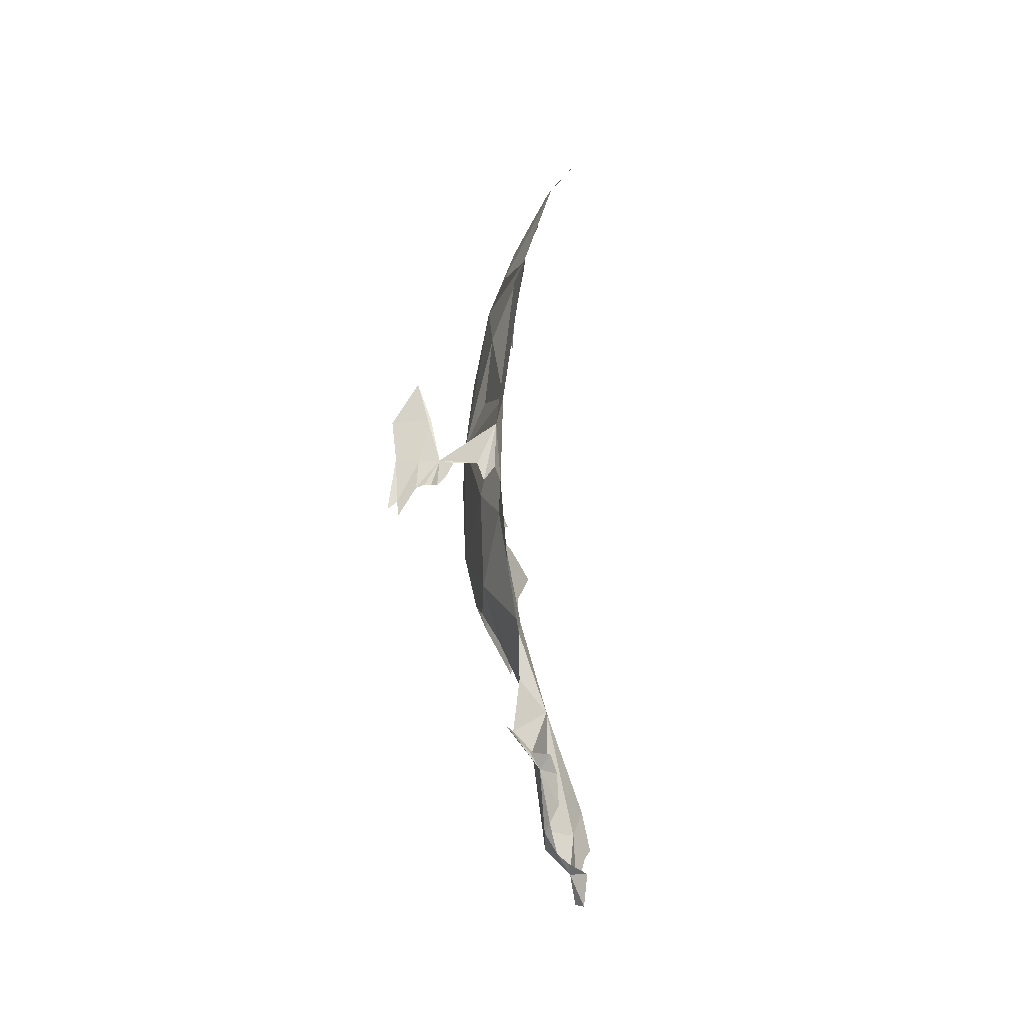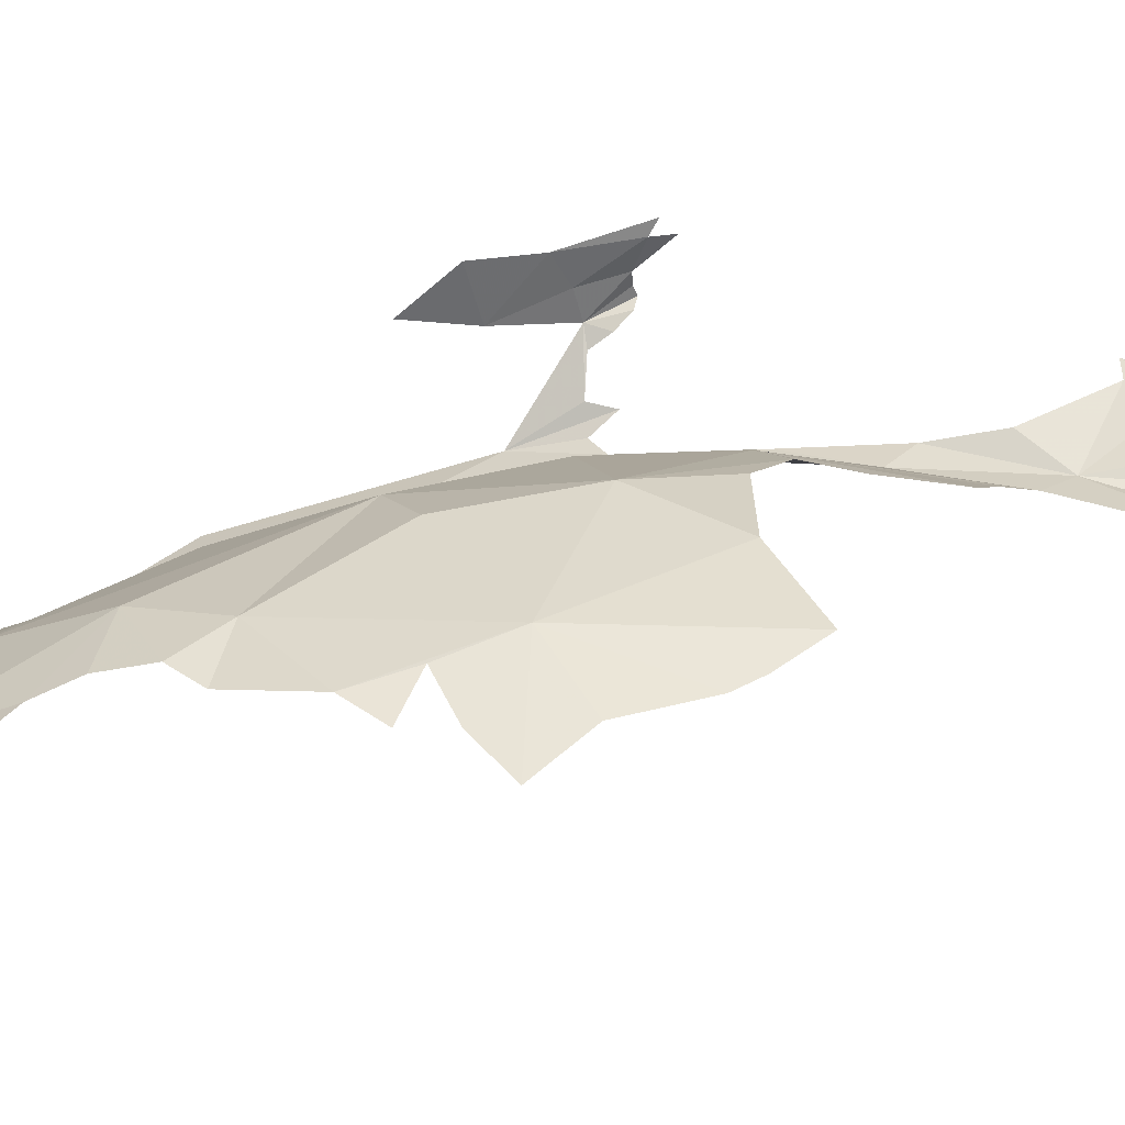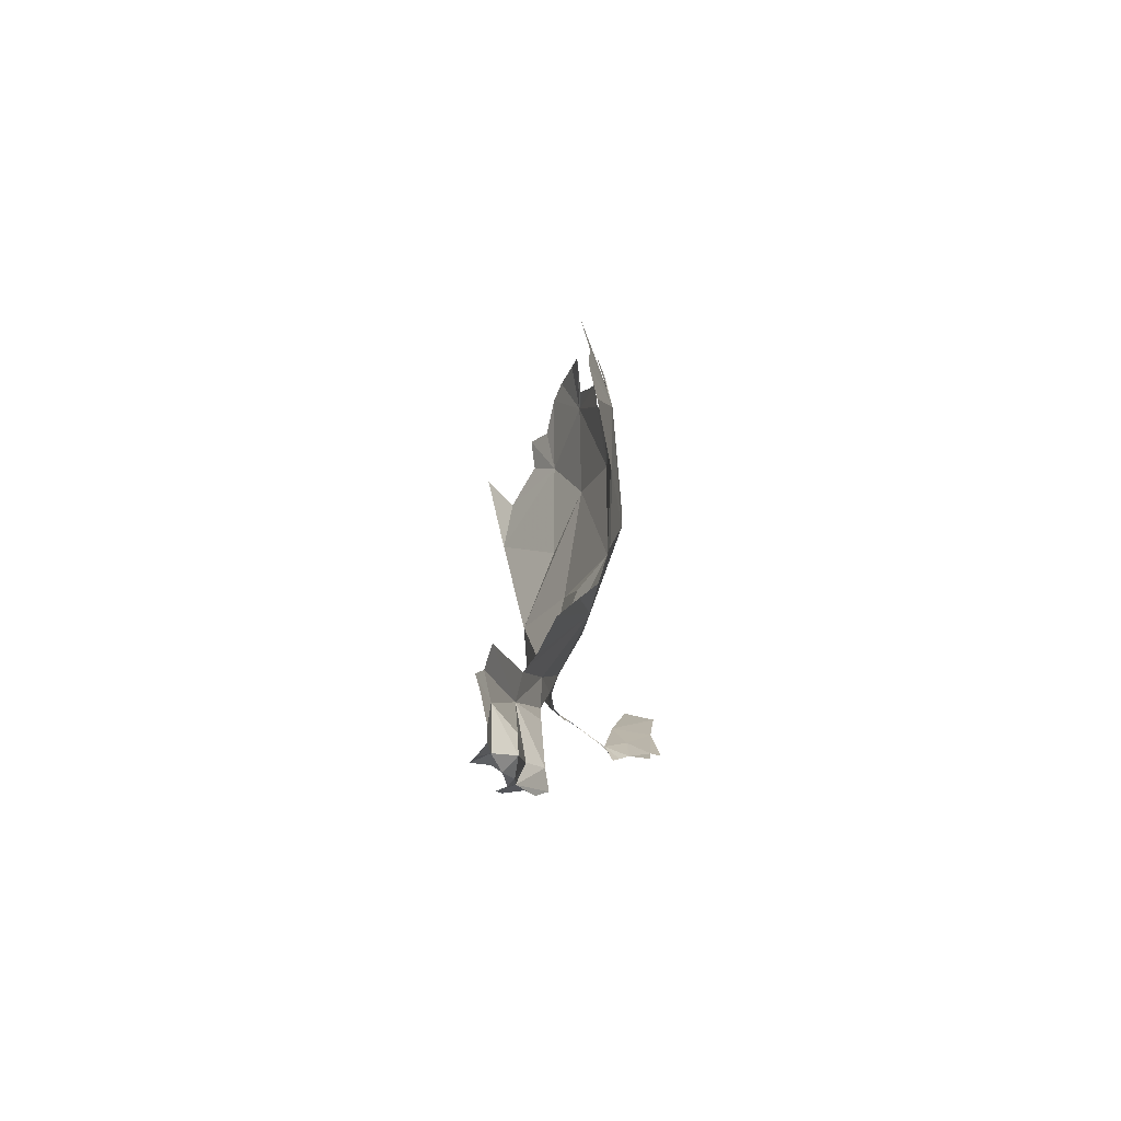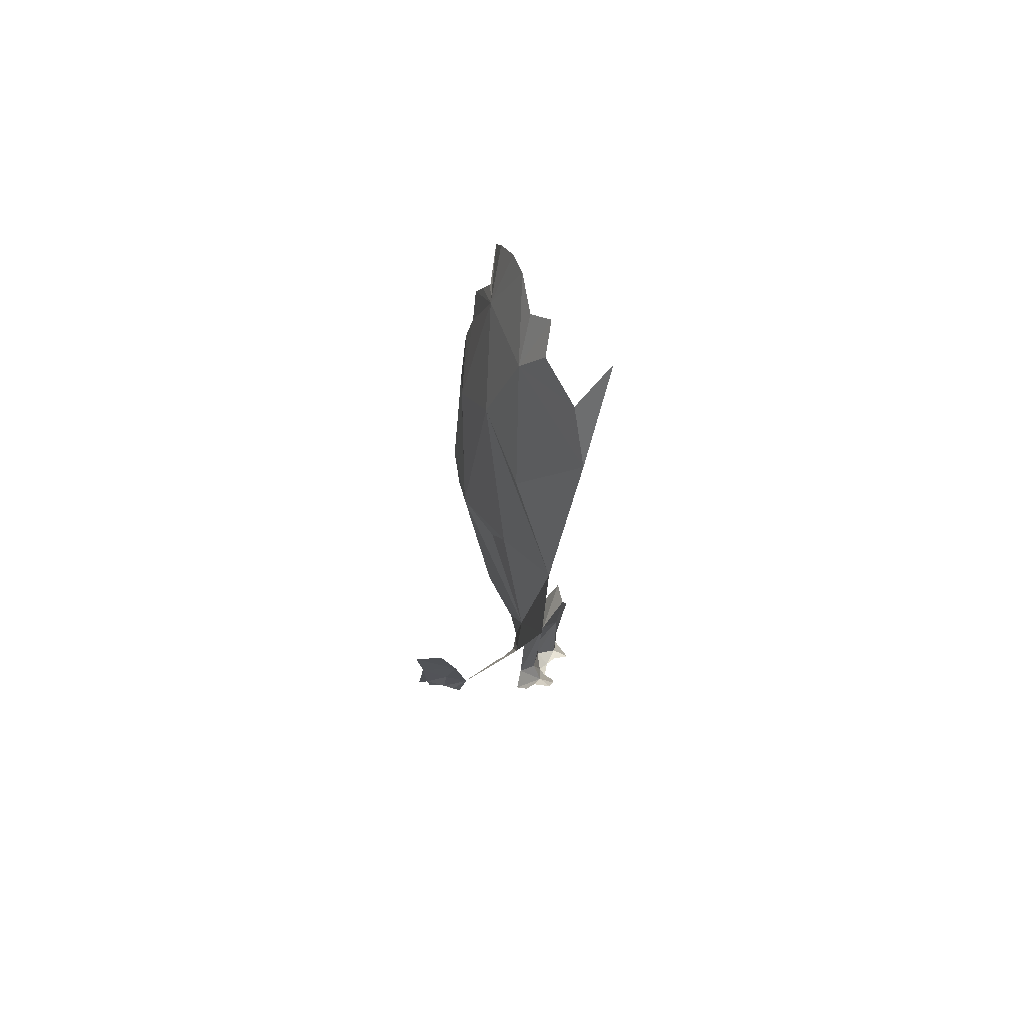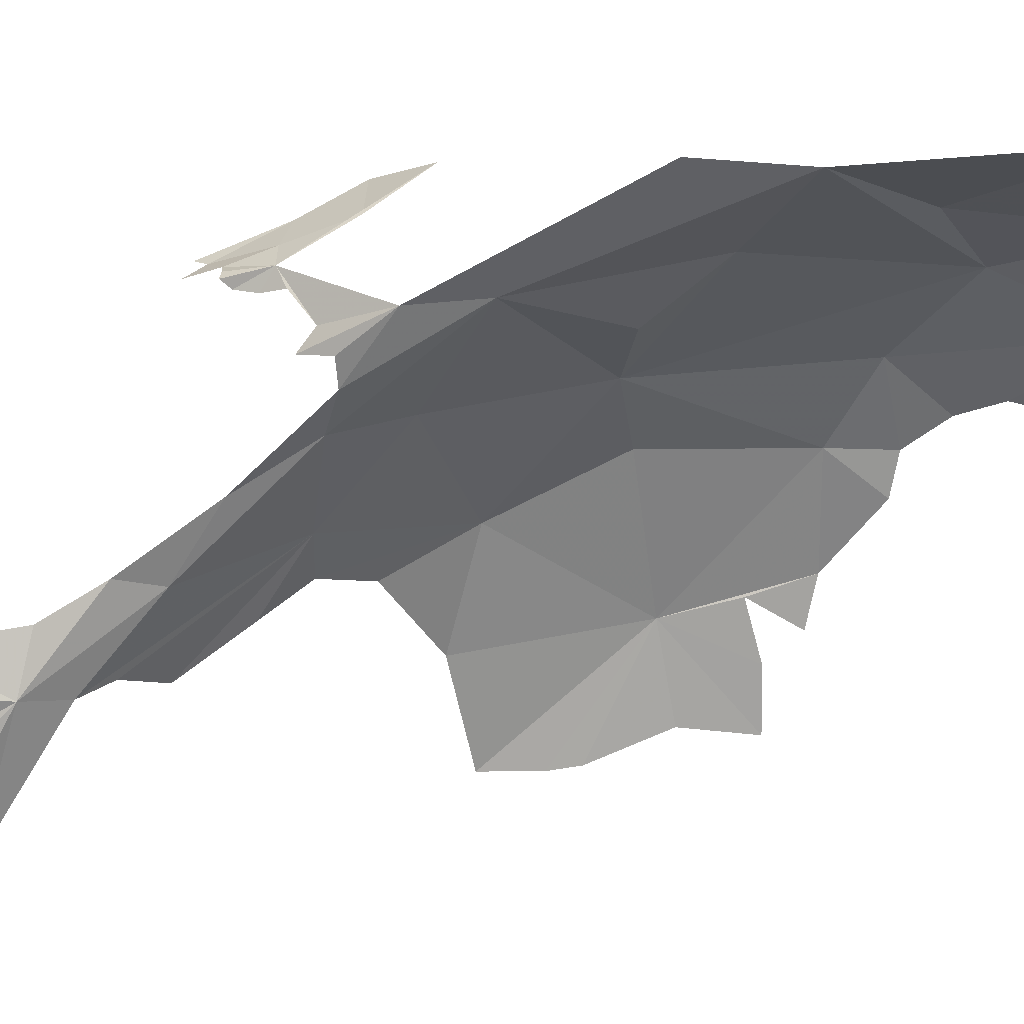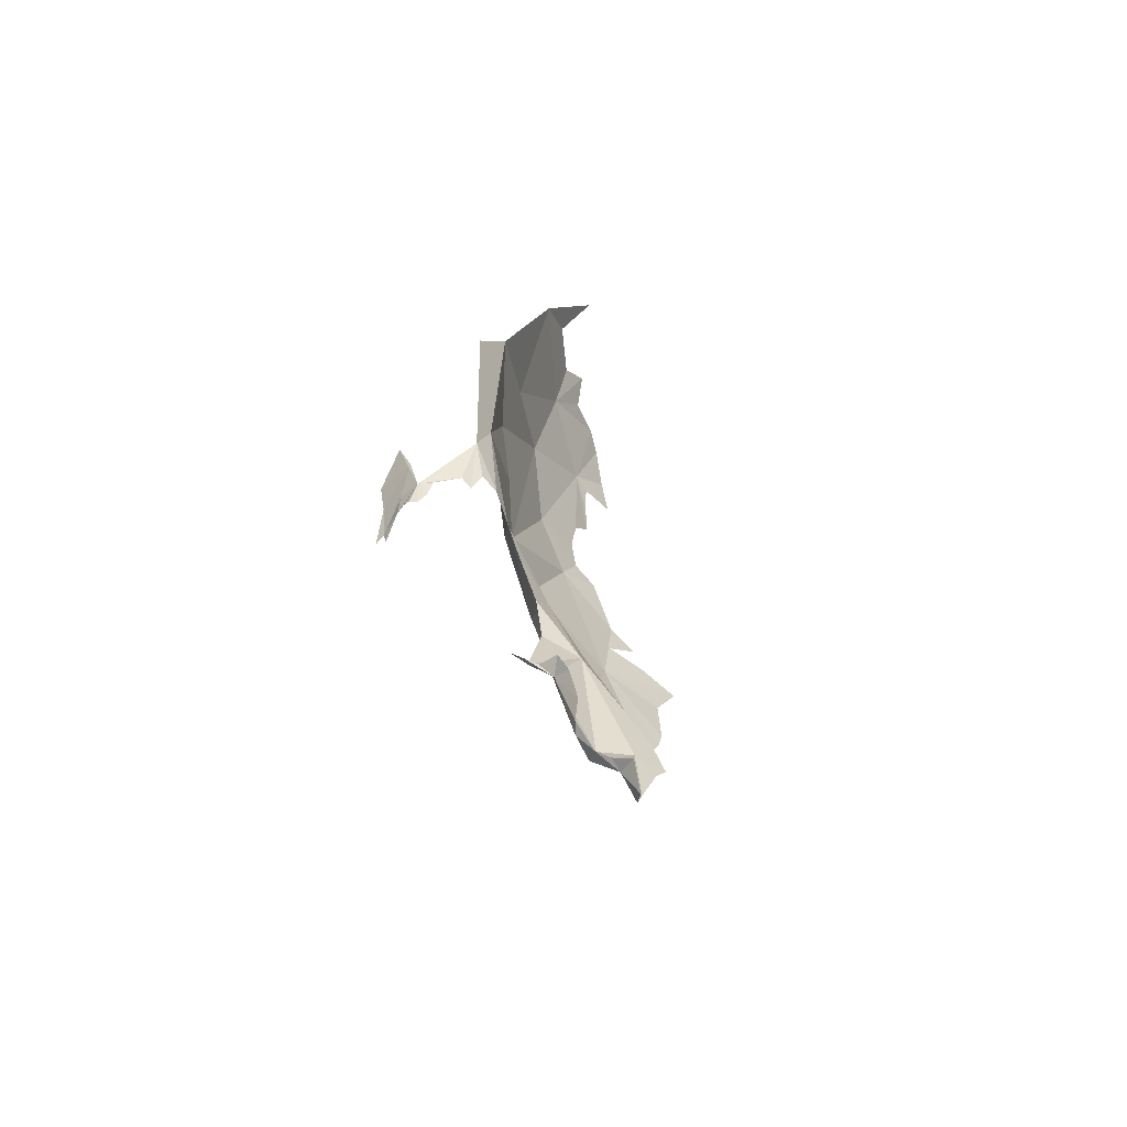
<metadata>
{"format":"obj","ext":"obj","renderer":"f3d","projection":"perspective","resolution":1024,"background":"white","views":[{"elev":-39.0,"azim":126.3,"up":"+Y"},{"elev":53.5,"azim":-107.3,"up":"+Z"},{"elev":-69.8,"azim":-63.5,"up":"+Y"},{"elev":66.1,"azim":118.6,"up":"+Y"},{"elev":-79.8,"azim":111.2,"up":"+Z"},{"elev":-64.2,"azim":152.4,"up":"+Y"}]}
</metadata>
<code>
v 4.093 2.818 -0.408
v 4.145 2.921 -0.3896
v 4.08 2.844 -0.364
v 4.357 3.847 -0.3438
v 4.262 3.5 -0.3851
v 4.417 3.756 -0.3789
v 4.019 3.224 -0.3593
v 3.979 3.286 -0.3124
v 4.218 2.997 -0.3411
v 4.369 3.284 -0.3989
v 4.189 3.084 -0.3313
v 4.077 3.105 -0.3614
v 4.382 3.194 -0.4389
v 4.321 3.072 -0.4712
v 4.362 3.167 -0.4945
v 4.4 3.221 -0.4963
v 4.431 3.238 -0.4338
v 4.472 3.263 -0.42
v 4.504 3.321 -0.389
v 3.973 3.095 -0.3585
v 4.006 3.051 -0.3587
v 4.229 2.958 -0.3978
v 4.286 3.014 -0.3884
v 4.305 3.029 -0.4231
v 4.436 3.342 -0.3685
v 4.058 2.909 -0.3562
v 4.185 2.938 -0.4108
v 4.137 2.905 -0.4539
v 4.384 3.583 -0.3585
v 4.217 3.595 -0.3381
v 4.323 4.119 -0.1483
v 4.486 4.856 -0.2704
v 4.385 4.785 -0.09751
v 4.664 4.636 -0.4904
v 3.615 4.417 0.2002
v 3.632 4.341 0.1989
v 3.855 4.67 0.179
v 4.226 4.08 -0.0701
v 4.197 3.948 -0.1281
v 4.192 4.419 0.04419
v 4.482 4.402 -0.2518
v 4.223 4.755 0.03727
v 4.153 3.755 -0.1883
v 4.216 3.678 -0.2925
v 4.524 4.235 -0.3695
v 4.484 4.019 -0.3797
v 3.949 4.245 0.1206
v 4.162 4.186 0.0076
v 3.833 4.855 0.172
v 3.683 4.838 0.1892
v 3.539 4.784 0.2083
v 4.716 4.465 -0.4981
v 4.797 5.042 -0.6396
v 4.882 4.278 -0.2775
v 4.909 4.316 -0.1941
v 4.883 4.452 -0.3288
v 4.891 4.13 -0.1933
v 3.62 4.625 0.2049
v 4.603 4.298 -0.435
v 4.92 4.617 -0.2917
v 4.855 4.266 -0.3516
v 3.684 4.207 0.194
v 4.693 4.246 -0.4273
v 4.667 4.316 -0.4565
v 4.817 4.219 -0.3523
v 4.84 4.172 -0.3314
v 4.868 4.155 -0.3278
v 4.188 5.991 -0.2563
v 4.302 5.851 -0.2773
v 4.213 6.068 -0.3437
v 4.027 5.747 -0.0206
v 4.008 5.664 0.0201
v 4.091 5.753 -0.05721
v 4.882 4.162 -0.27
v 4.882 4.072 -0.1947
v 4.93 4.477 -0.1854
v 3.825 5.013 0.1695
v 4.05 5.374 0.0666
v 4.224 5.284 -0.009613
v 4.043 5.485 0.0421
v 4.079 6.015 -0.1683
v 4.019 5.986 -0.1033
v 3.951 5.887 -0.0211
v 4.568 5.08 -0.3652
v 3.9 5.782 0.0267
v 4.343 5.519 -0.1759
v 4.809 4.273 -0.3784
v 4.081 5.11 0.07768
v 4.683 5.277 -0.6019
v 4.876 4.163 -0.3047
v 4.513 5.838 -0.6223
v 4.318 6.183 -0.6083
v 4.403 5.974 -0.5276
v 4.903 4.104 -0.1611
v 4.51 5.461 -0.3824
v 4.729 4.303 -0.4243
v 4.019 5.253 0.0924
v 3.983 5.57 0.0628
v 4.302 5.992 -0.3714
v 3.72 4.944 0.1837
v 3.929 5.198 0.1129
f 1 2 3
f 4 5 6
f 7 5 8
f 9 10 11
f 12 9 11
f 13 14 15
f 13 15 16
f 13 17 18
f 13 18 19
f 20 21 12
f 22 23 9
f 22 9 2
f 23 22 24
f 25 5 10
f 25 10 13
f 13 10 23
f 12 26 2
f 12 2 9
f 22 2 27
f 1 28 2
f 26 3 2
f 26 12 21
f 24 13 23
f 12 11 5
f 7 20 12
f 29 6 5
f 29 5 25
f 24 14 13
f 13 19 25
f 2 28 27
f 9 23 10
f 11 10 5
f 4 30 5
f 16 17 13
f 5 7 12
f 5 30 8
f 4 31 30
f 32 33 34
f 35 36 37
f 31 38 39
f 33 40 41
f 42 40 33
f 31 43 44
f 31 44 30
f 45 34 41
f 38 31 40
f 37 40 42
f 46 4 6
f 40 37 47
f 40 47 48
f 33 41 34
f 37 49 50
f 37 50 51
f 31 4 45
f 34 52 53
f 54 55 56
f 31 39 43
f 57 55 54
f 35 37 58
f 34 45 59
f 56 60 61
f 40 48 38
f 4 46 45
f 37 36 62
f 37 51 58
f 63 52 64
f 41 40 31
f 37 62 47
f 65 66 61
f 45 41 31
f 59 45 46
f 66 67 61
f 68 69 70
f 71 72 73
f 57 74 75
f 76 60 56
f 37 77 49
f 78 79 80
f 73 69 81
f 73 81 82
f 73 82 83
f 32 84 33
f 73 83 85
f 33 84 86
f 76 56 55
f 61 87 65
f 54 74 57
f 33 79 88
f 84 34 89
f 61 90 74
f 64 52 59
f 90 61 67
f 86 69 73
f 91 92 93
f 57 94 55
f 86 89 95
f 87 61 96
f 61 52 96
f 89 86 84
f 33 86 79
f 88 79 97
f 61 54 56
f 88 37 42
f 61 74 54
f 80 73 98
f 68 81 69
f 59 52 34
f 96 52 63
f 91 93 69
f 95 91 69
f 95 69 86
f 99 70 69
f 100 49 77
f 77 88 101
f 53 89 34
f 72 98 73
f 80 79 73
f 88 42 33
f 79 78 97
f 88 97 101
f 85 71 73
f 93 99 69
f 79 86 73
f 89 91 95
f 32 34 84
f 37 88 77

</code>
